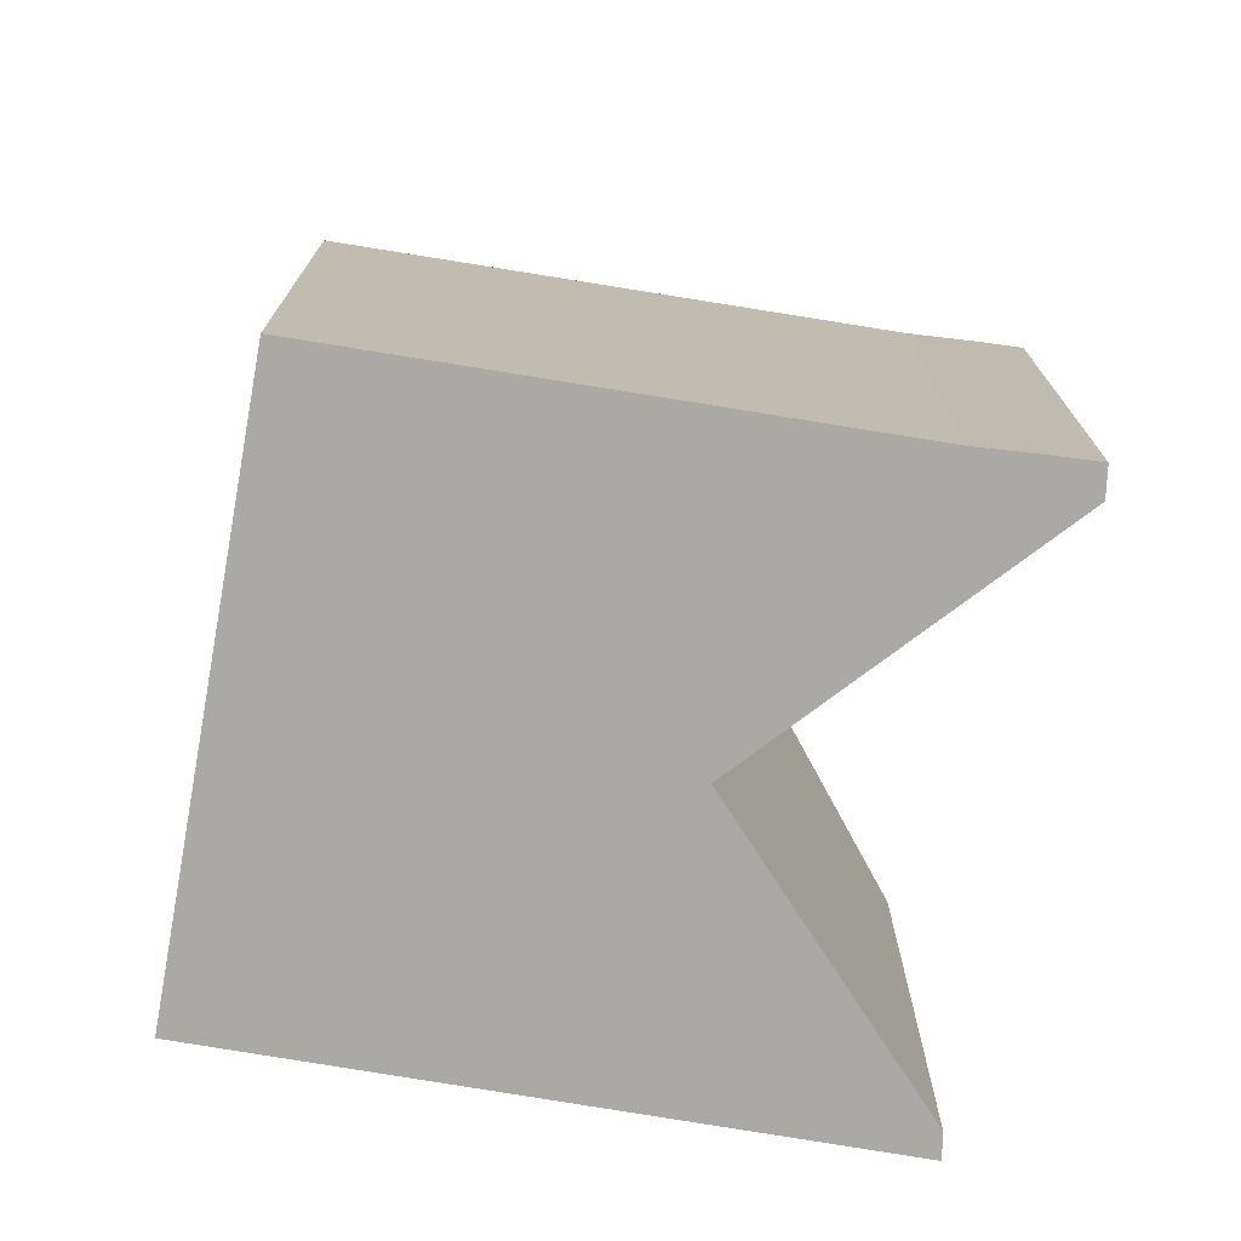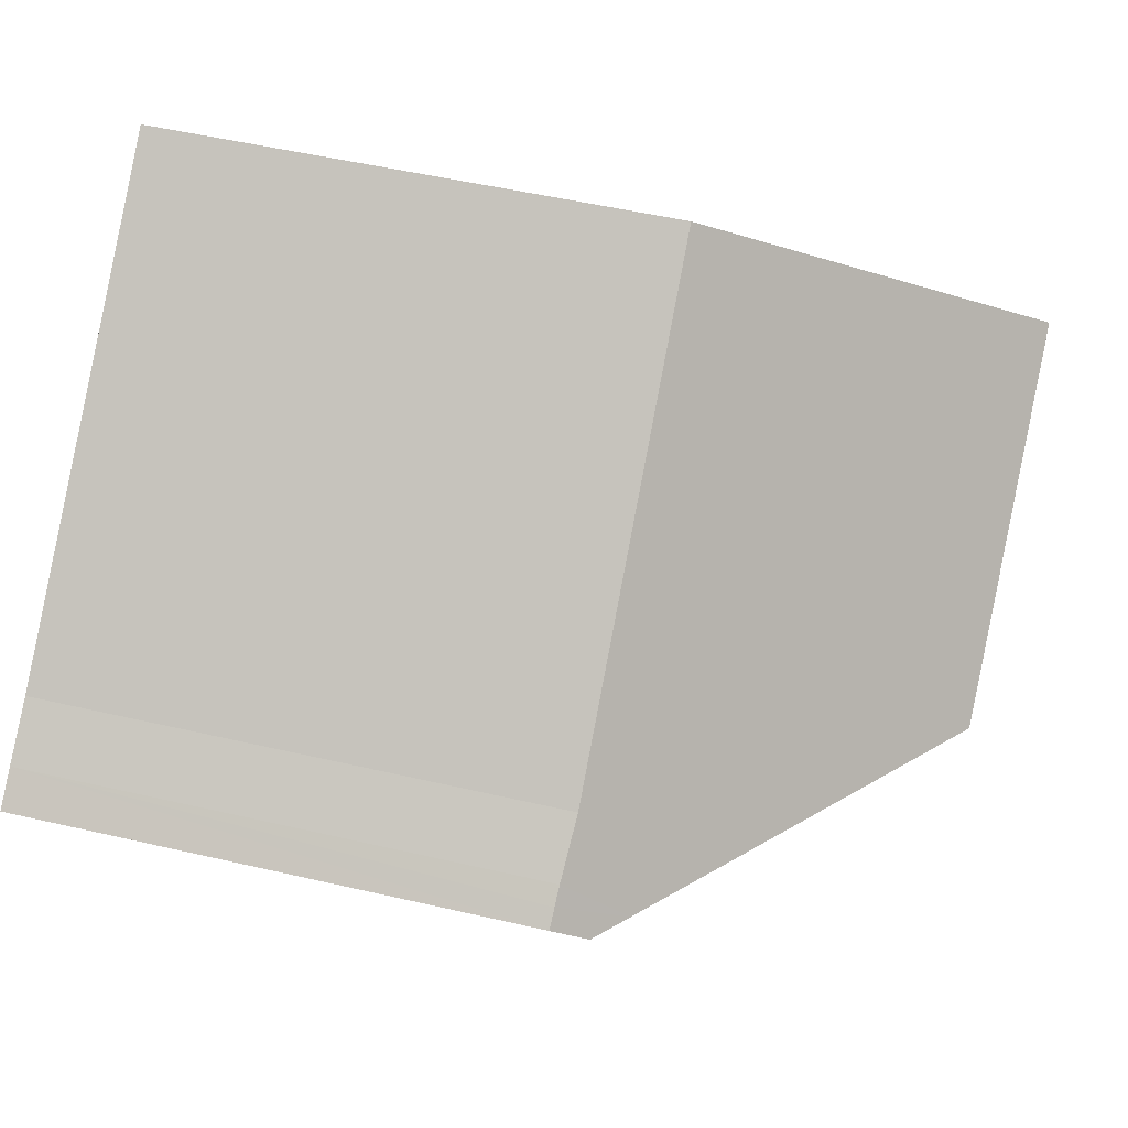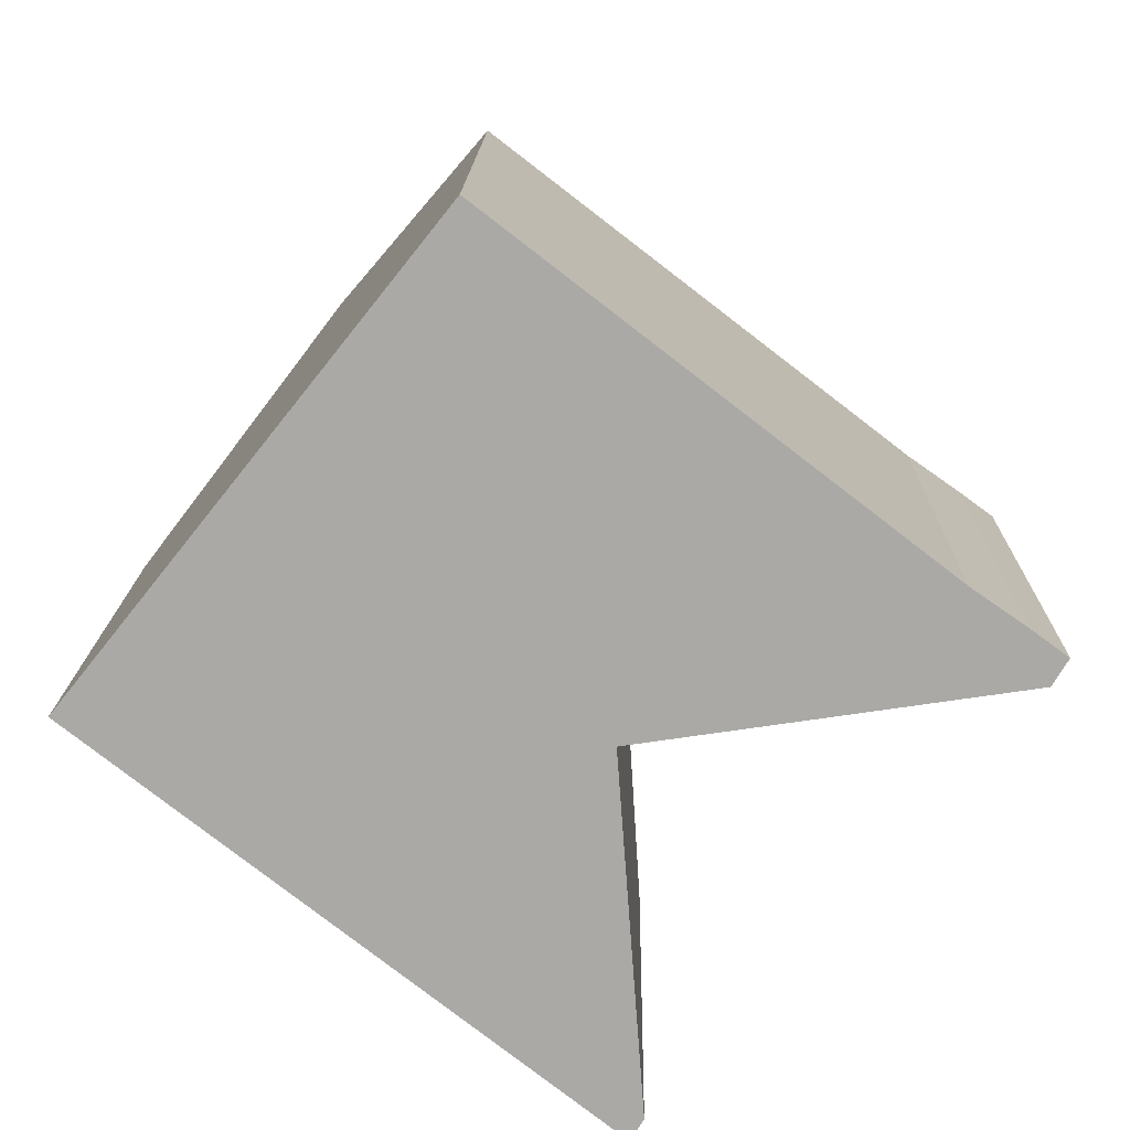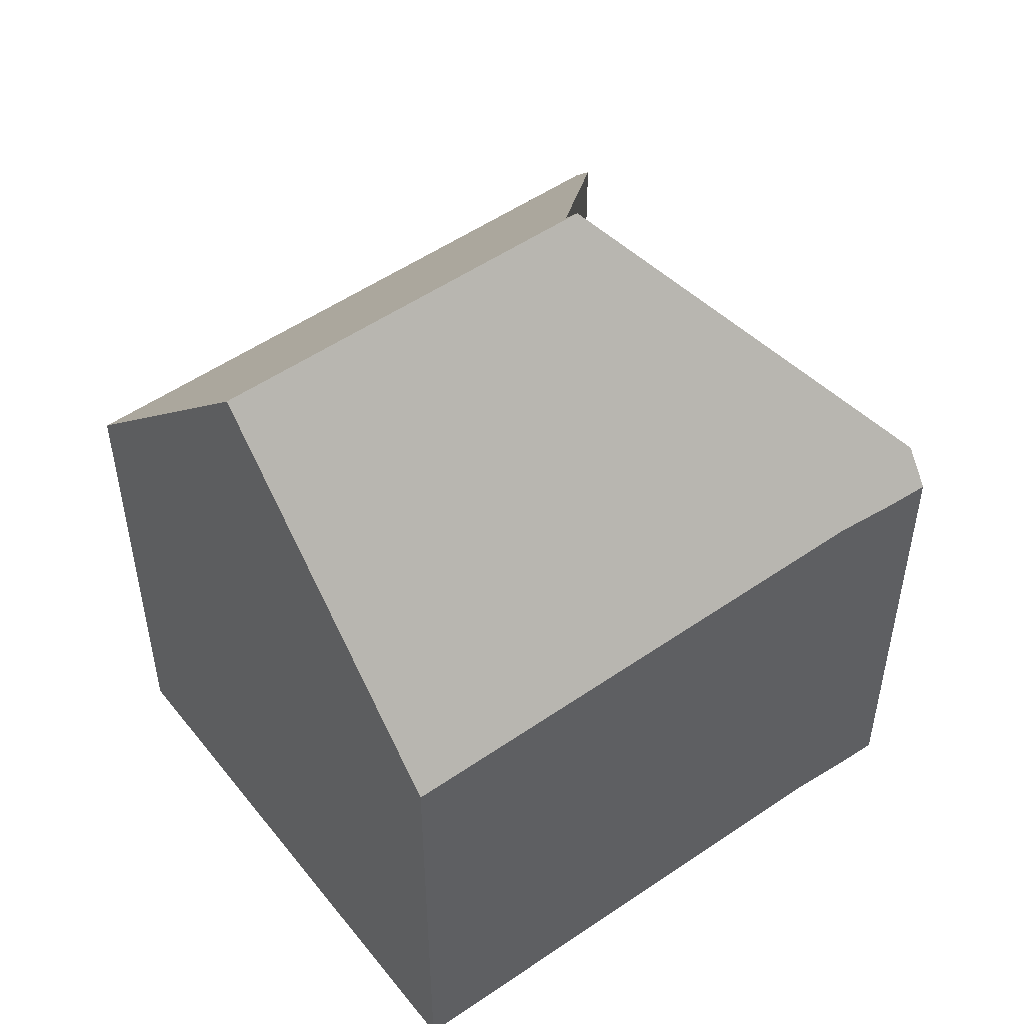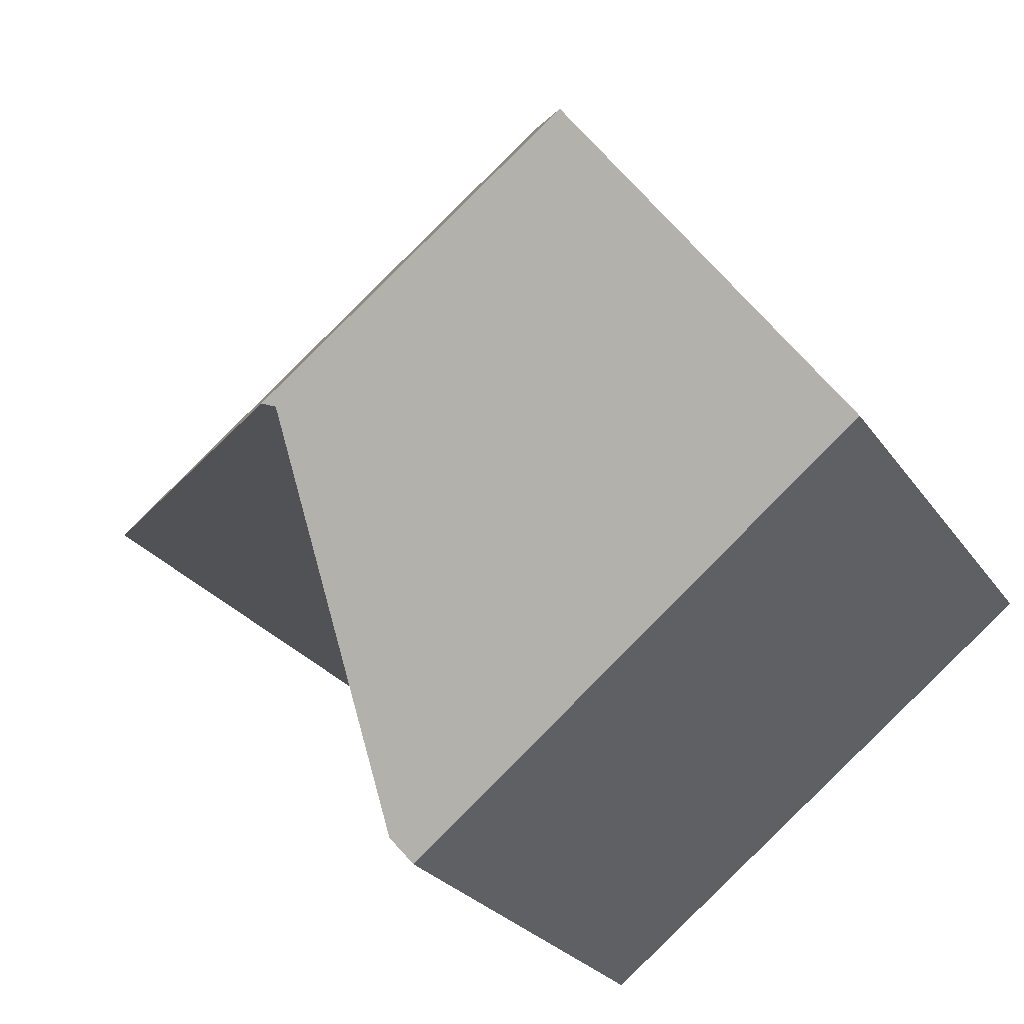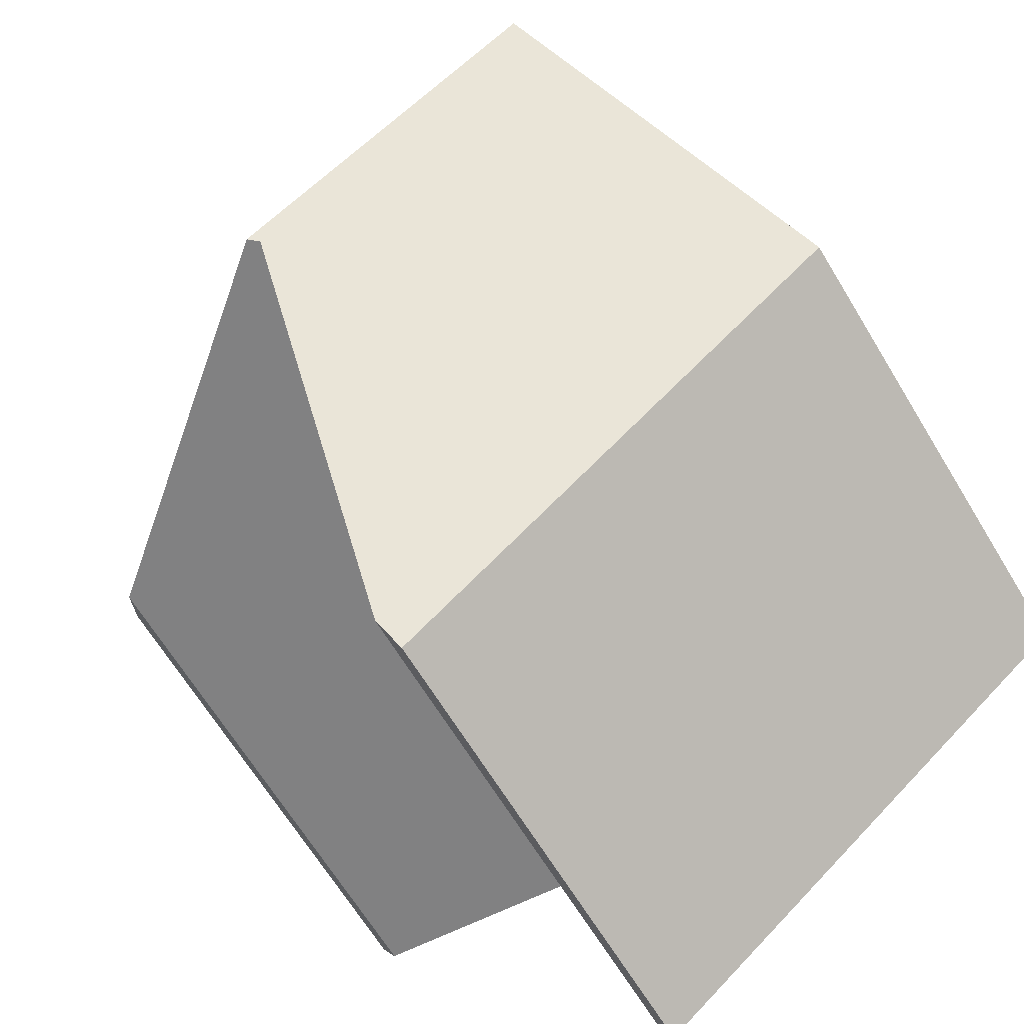
<metadata>
{"format":"obj","ext":"obj","renderer":"f3d","projection":"perspective","resolution":1024,"background":"white","views":[{"elev":-75.5,"azim":28.5,"up":"+Y"},{"elev":50.6,"azim":104.3,"up":"+Z"},{"elev":14.3,"azim":1.0,"up":"+Z"},{"elev":53.4,"azim":1.4,"up":"+Y"},{"elev":-25.3,"azim":-153.9,"up":"+Z"},{"elev":-66.0,"azim":-148.8,"up":"+Z"}]}
</metadata>
<code>
v  5.17 7.526 6.467
v  7.198 12.23 -0.323
v  2.568 12.23 3.201
v  11.31 7.585 1.725
v  11.84 8.438 0.373
v  12.1 7.539 1.18
v  12.34 7.532 1.003
v  12.36 8.012 0.451
v  12.59 7.526 0.821
v  2.557 12.23 3.21
v  5.159 7.526 6.476
v  0.011 7.607 -0.009
v  7.415 7.879 -5.343
v  7.229 7.471 -5.656
v  7.407 7.974 -5.231
v  7.039 12.11 -0.347
v  0 7.607 4.658e-16
v  0.155 7.887 0.194
v  7.039 2.125e-17 -0.347
v  7.407 3.203e-16 -5.231
v  7.415 3.272e-16 -5.343
v  7.229 3.463e-16 -5.656
v  12.36 -2.762e-17 0.451
v  12.59 -5.027e-17 0.821
v  0.011 5.511e-19 -0.009
v  0 0 0
v  0.155 -1.188e-17 0.194
v  5.159 -3.965e-16 6.476
v  2.557 -1.966e-16 3.21
v  5.17 -3.96e-16 6.467
v  11.31 -1.056e-16 1.725
v  12.1 -7.225e-17 1.18
v  12.34 -6.142e-17 1.003
v  11.84 -2.284e-17 0.373
v  7.198 1.978e-17 -0.323
g defaultobject
f 1 2 3
f 2 1 4
f 2 4 5
f 5 4 6
f 5 6 7
f 5 7 8
f 8 7 9
f 1 10 11
f 10 1 3
f 12 13 14
f 13 12 15
f 15 12 16
f 16 12 3
f 3 2 16
f 17 3 12
f 3 17 18
f 3 18 10
f 19 15 16
f 15 19 13
f 13 19 20
f 13 20 21
f 21 14 13
f 14 21 22
f 9 23 8
f 23 9 24
f 14 25 12
f 25 14 22
f 25 17 12
f 17 25 26
f 18 11 10
f 11 18 17
f 11 17 26
f 11 26 27
f 11 27 28
f 28 27 29
f 28 1 11
f 1 28 30
f 1 31 4
f 31 1 30
f 31 6 4
f 6 31 32
f 32 7 6
f 7 32 9
f 9 32 24
f 24 32 33
f 5 16 2
f 16 5 19
f 19 5 8
f 19 8 34
f 34 8 23
f 19 34 35
f 33 23 24
f 23 33 32
f 23 32 34
f 34 32 31
f 34 31 35
f 35 31 30
f 35 30 19
f 19 30 20
f 20 30 21
f 21 30 22
f 22 30 25
f 25 30 28
f 25 28 29
f 25 29 27
f 25 27 26

</code>
